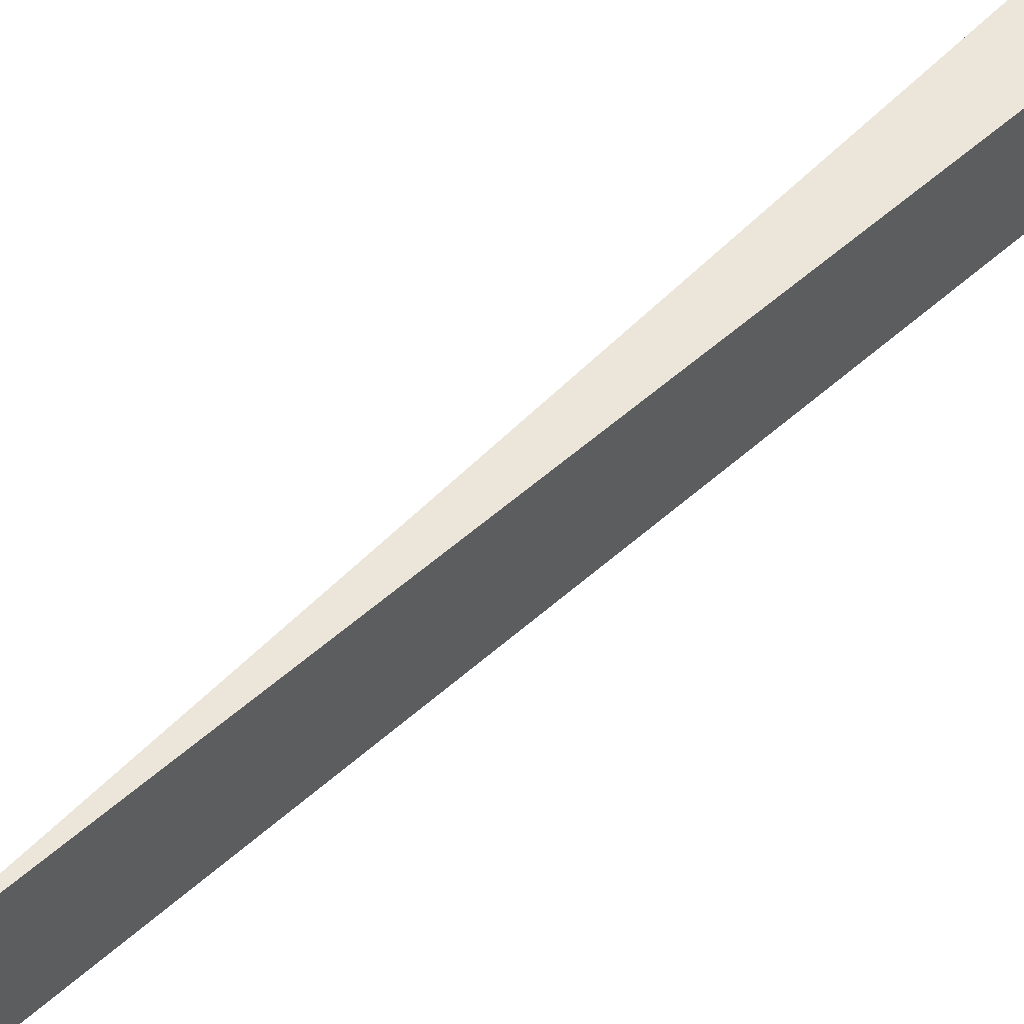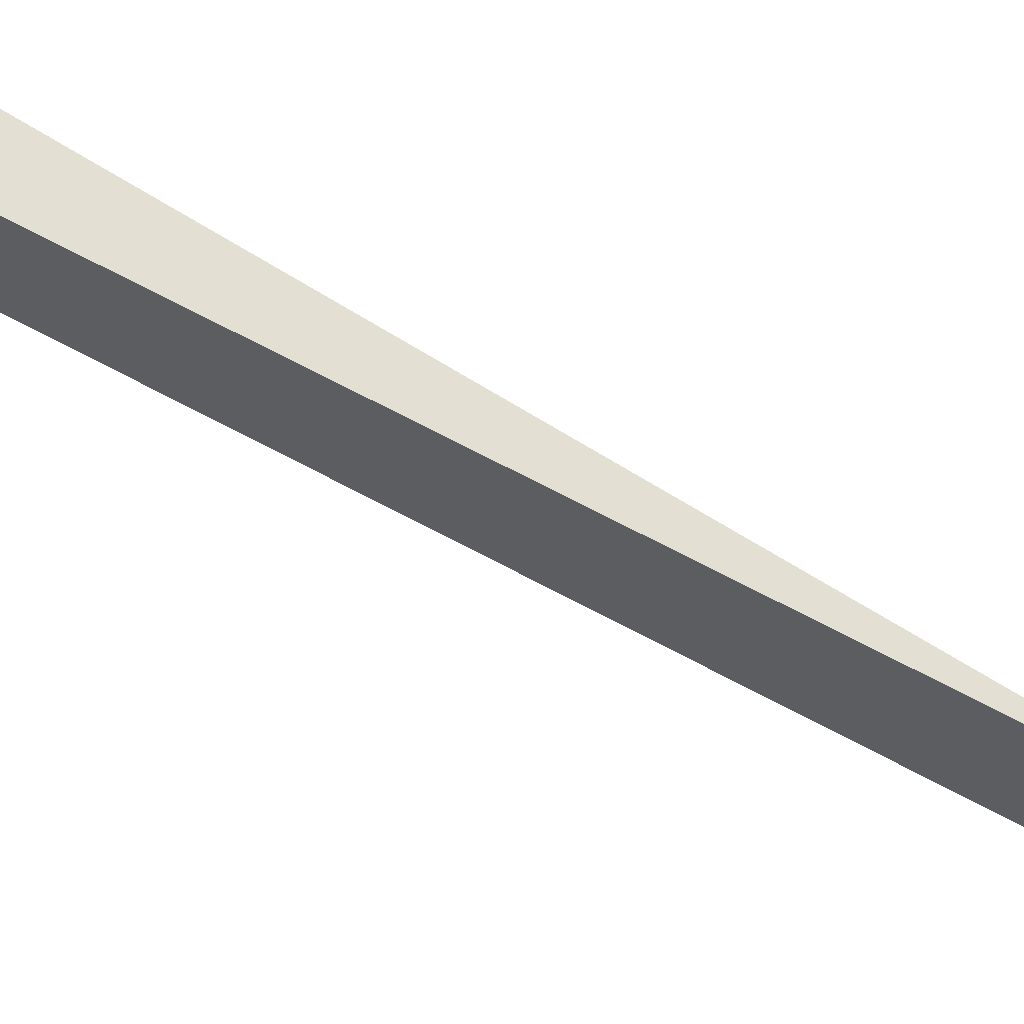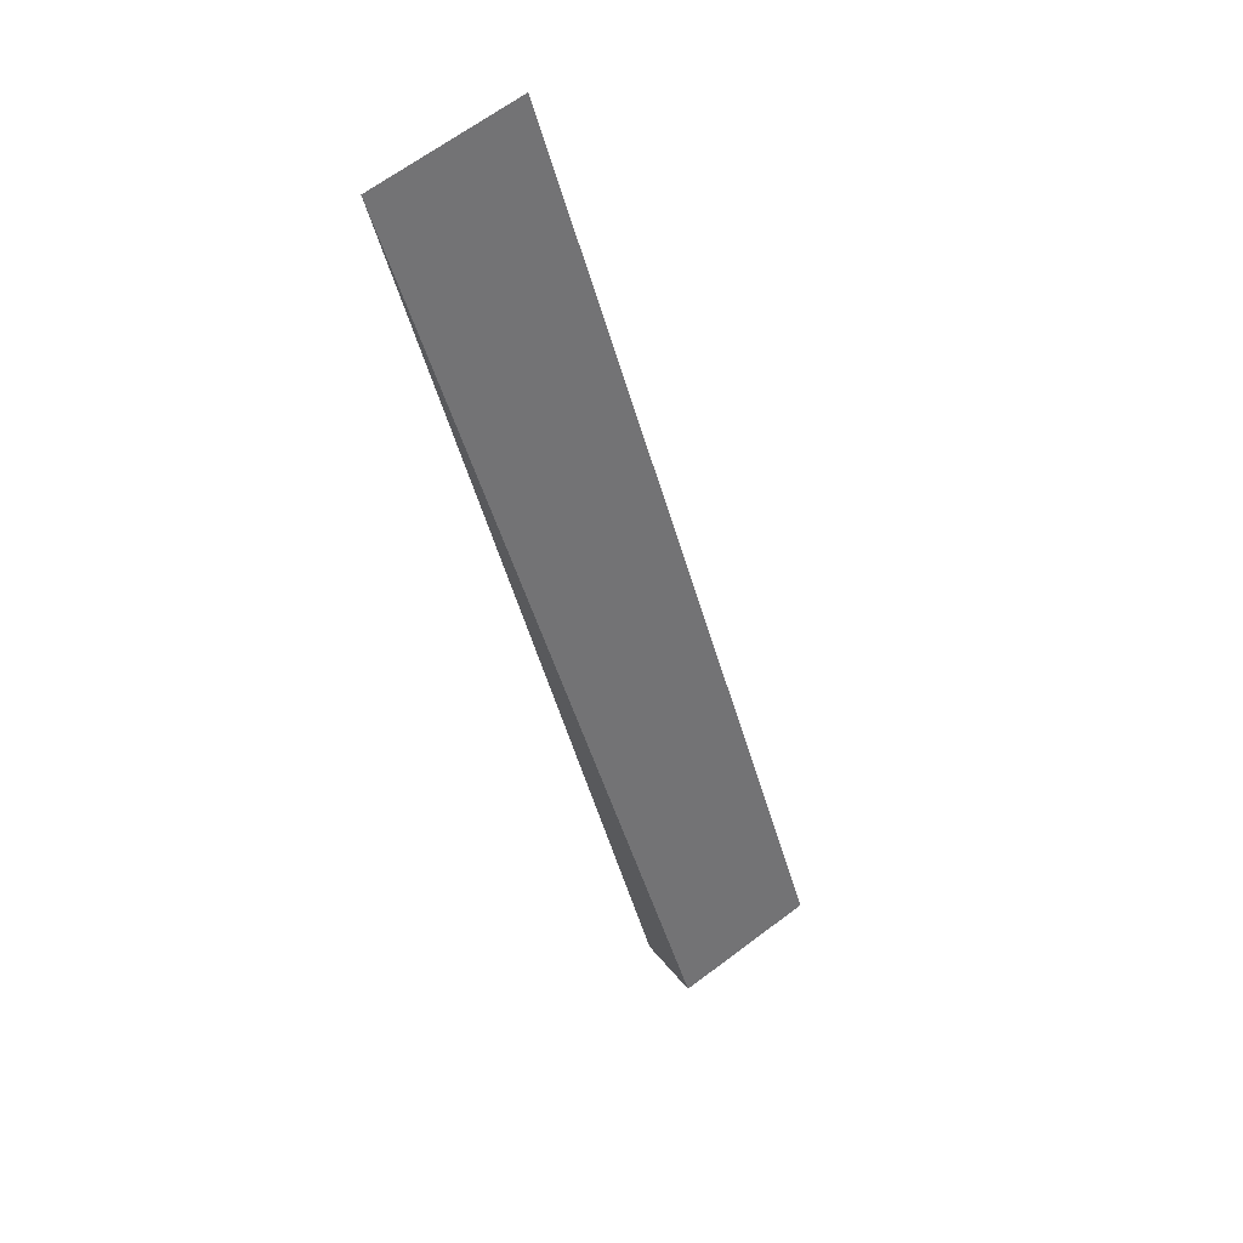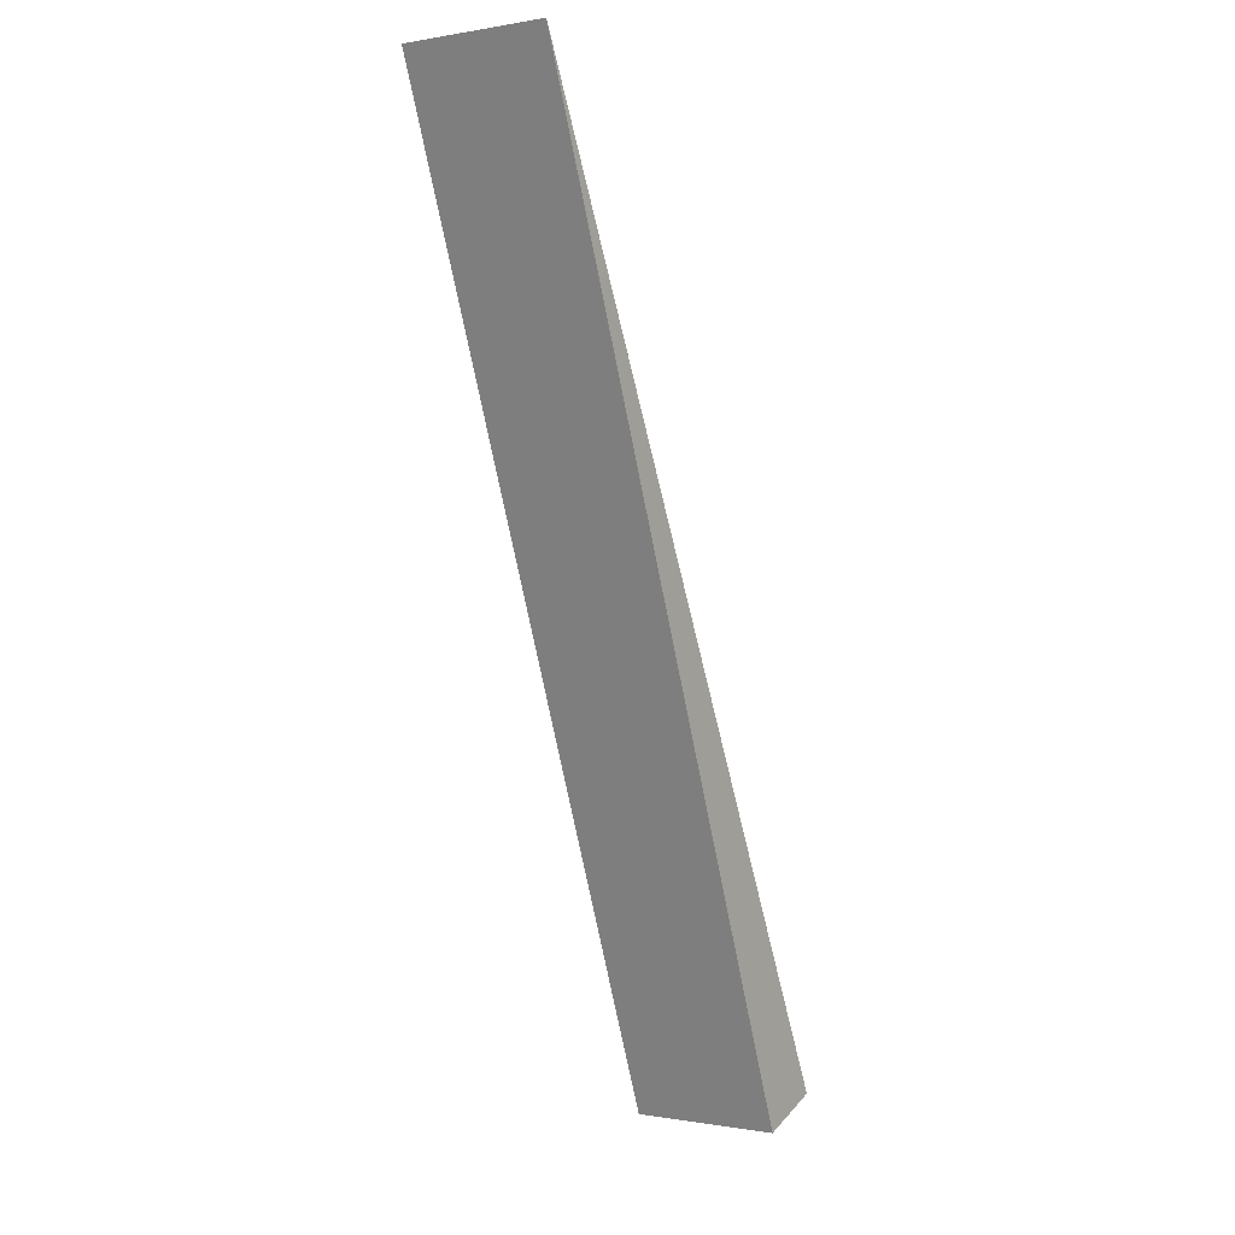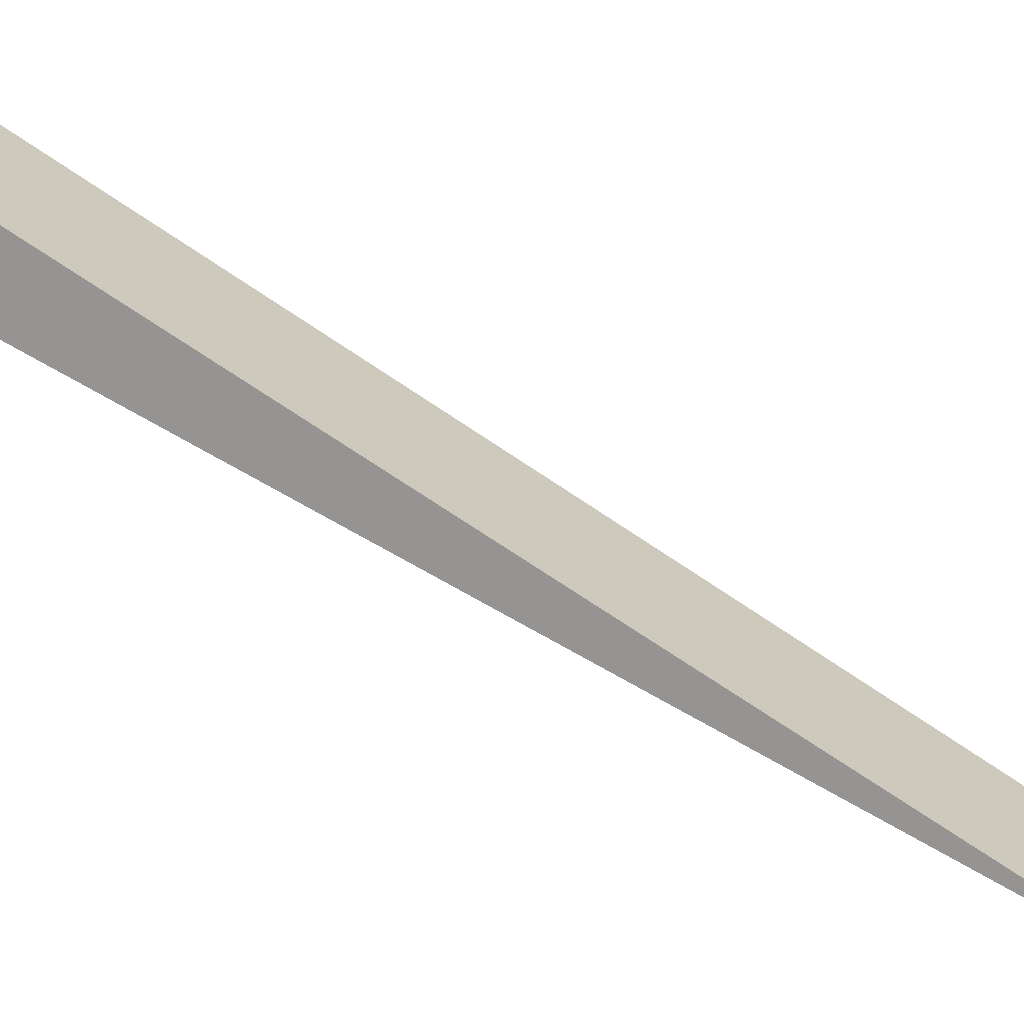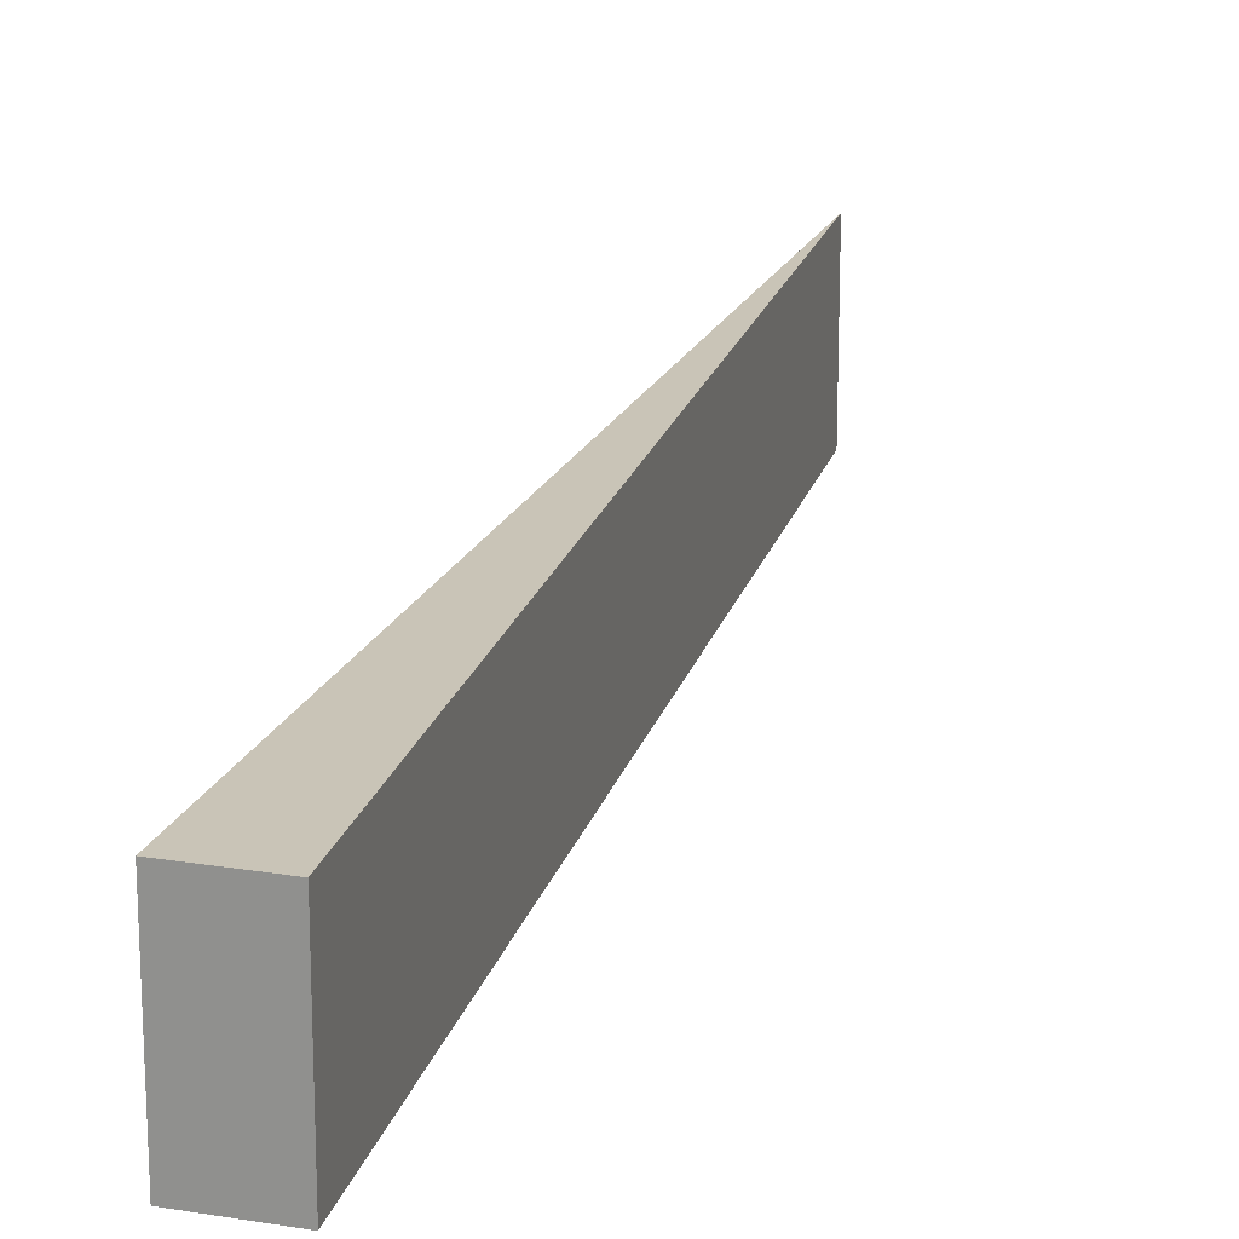
<metadata>
{"format":"obj","ext":"obj","renderer":"f3d","projection":"perspective","resolution":1024,"background":"white","views":[{"elev":56.6,"azim":68.0,"up":"+Y"},{"elev":66.4,"azim":-36.9,"up":"+Y"},{"elev":66.3,"azim":-127.0,"up":"+Z"},{"elev":-0.1,"azim":123.9,"up":"+Z"},{"elev":-67.2,"azim":-100.3,"up":"+Y"},{"elev":20.0,"azim":-141.4,"up":"+Y"}]}
</metadata>
<code>
v 3.204 -0.07946 4.179
v 3.2 -0.07946 4.181
v 3.227 -0.07946 4.239
v 3.204 -0.08884 4.179
v 3.227 -0.08884 4.239
v 3.2 -0.08884 4.181
v 3.227 -0.08884 4.239
v 3.204 -0.08884 4.179
v 3.204 -0.07946 4.179
v 3.227 -0.07946 4.239
v 3.2 -0.08884 4.181
v 3.227 -0.08884 4.239
v 3.227 -0.07946 4.239
v 3.2 -0.07946 4.181
v 3.204 -0.08884 4.179
v 3.2 -0.08884 4.181
v 3.2 -0.07946 4.181
v 3.204 -0.07946 4.179
f 1 2 3
f 4 5 6
f 7 8 9
f 7 9 10
f 11 12 13
f 11 13 14
f 15 16 17
f 15 17 18

</code>
